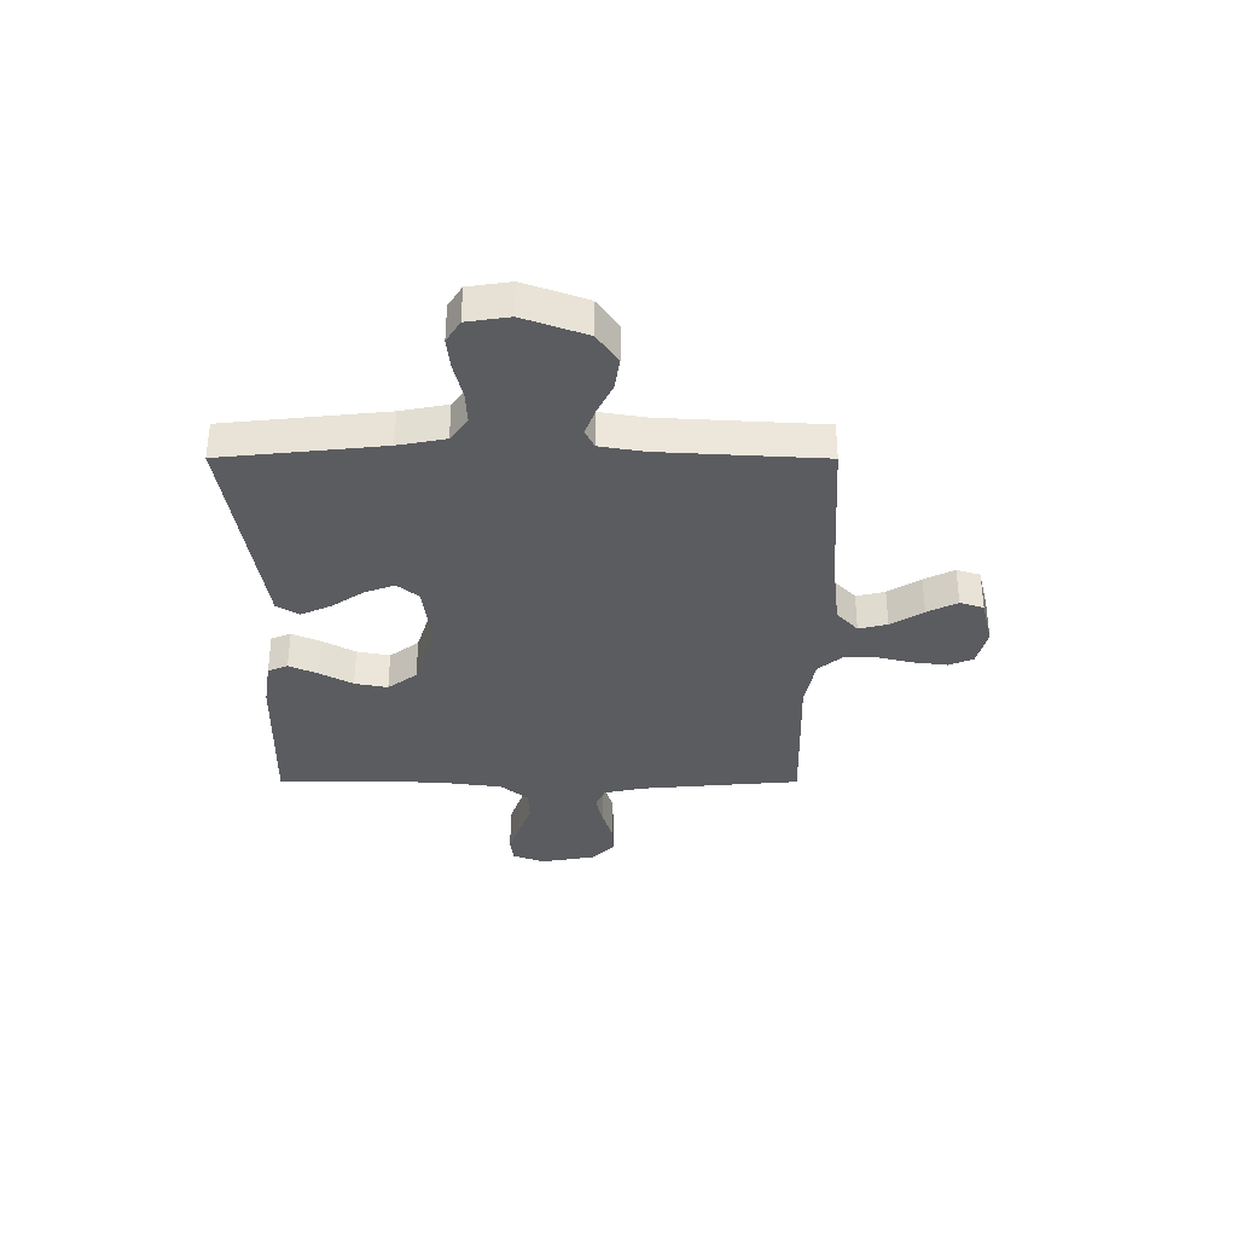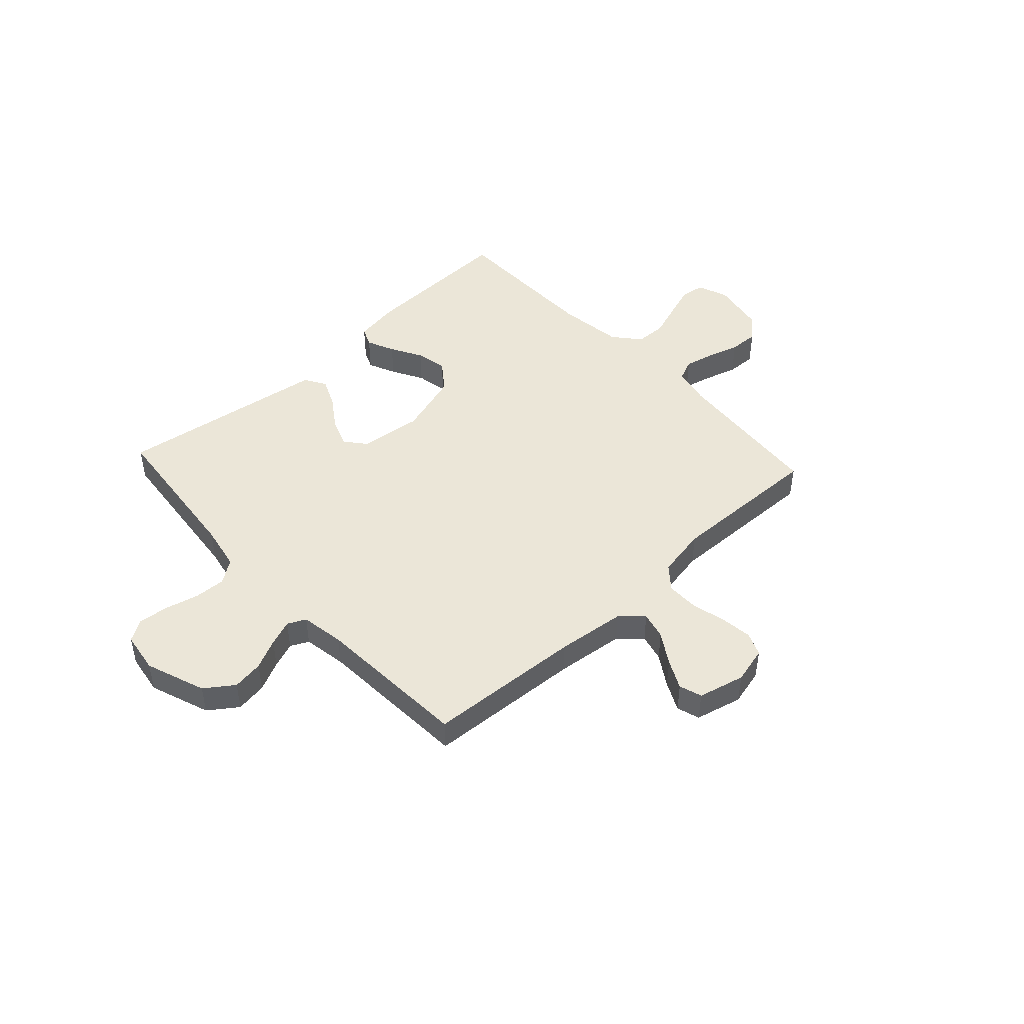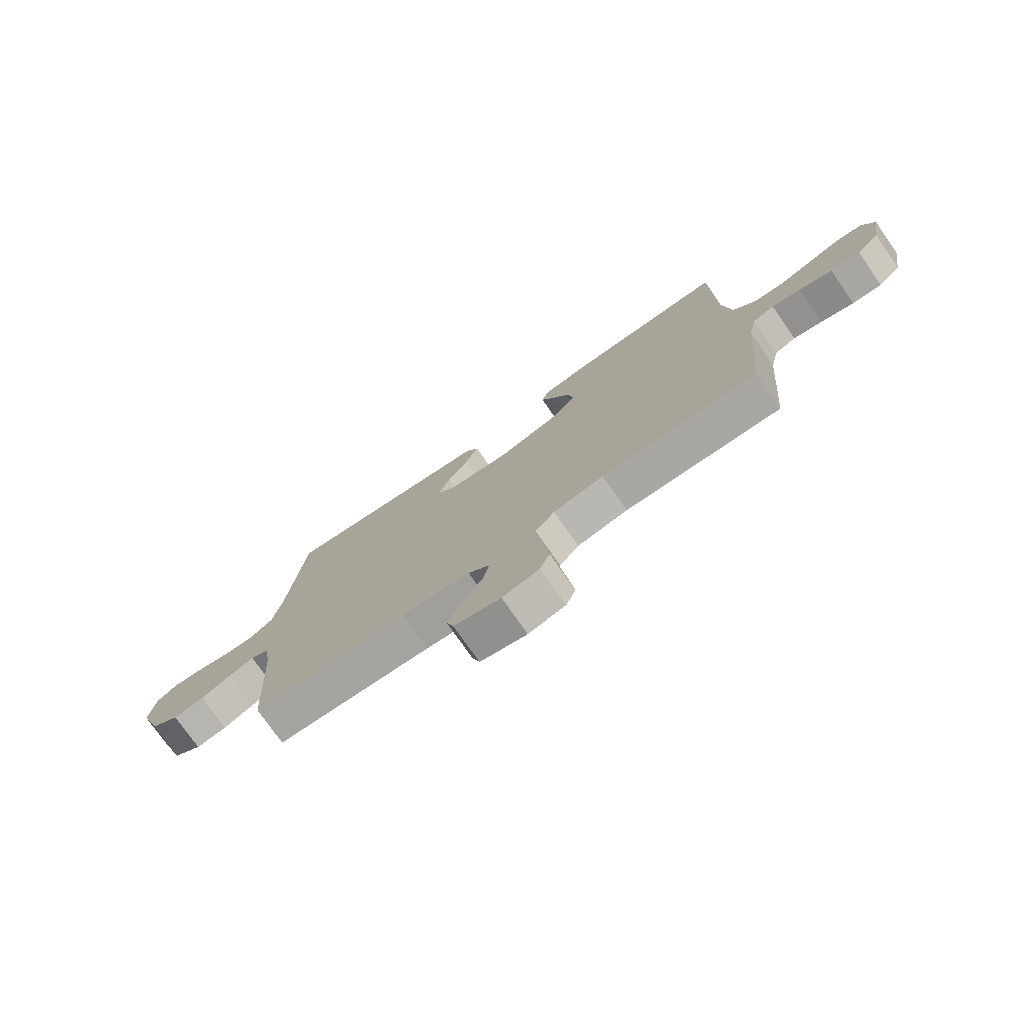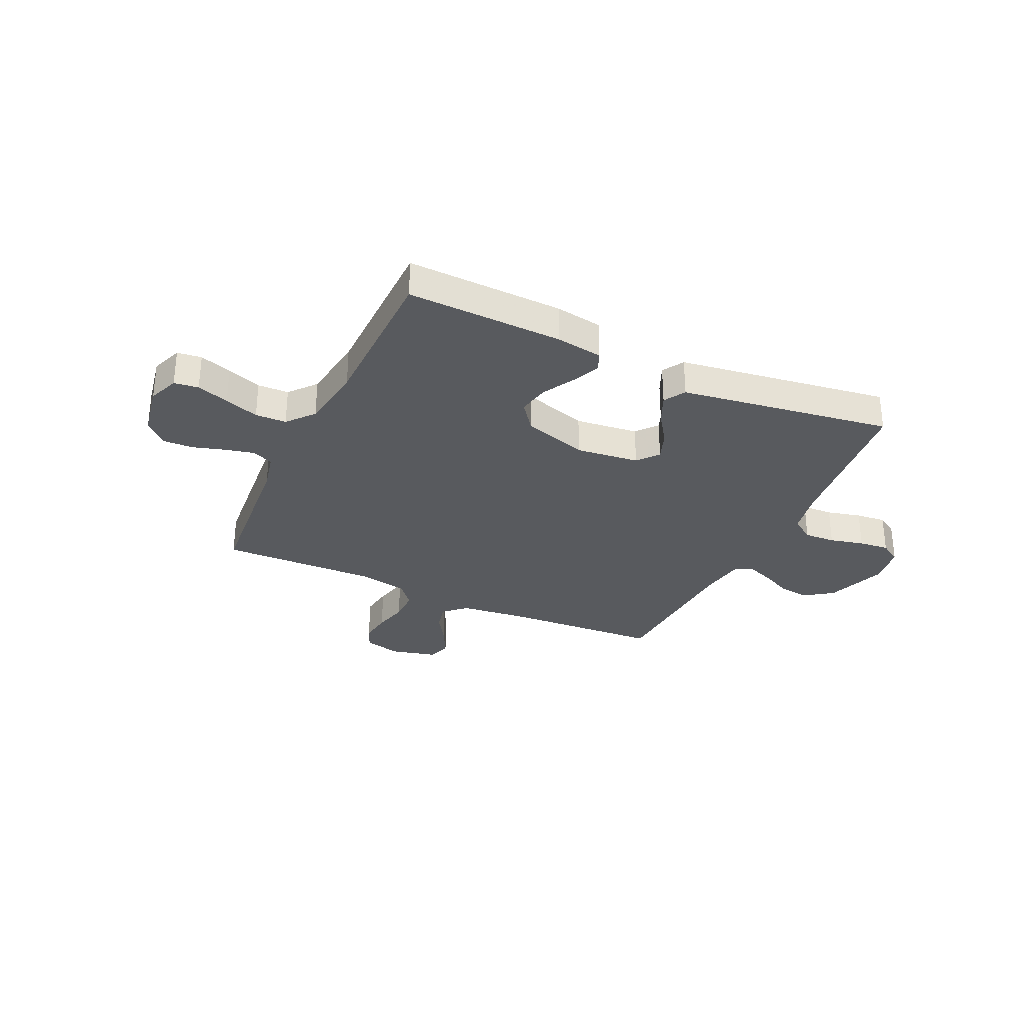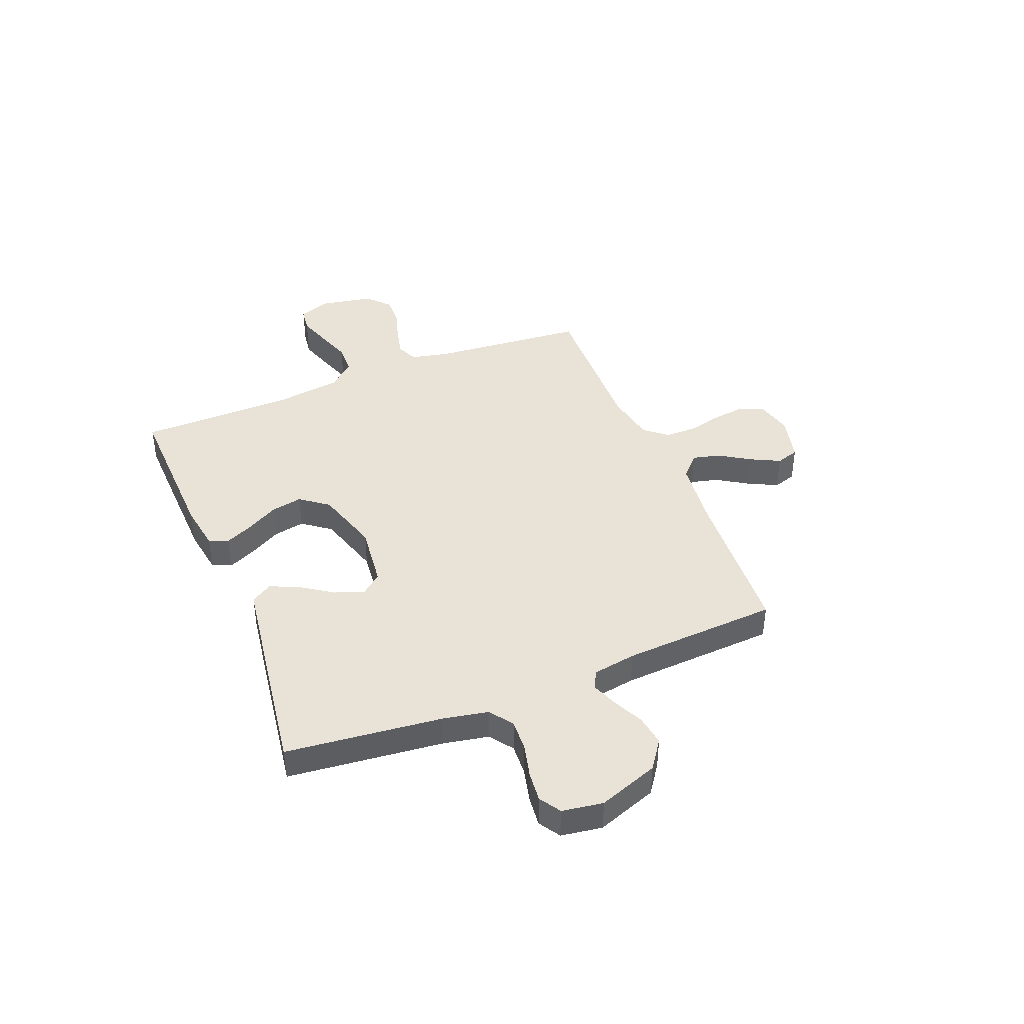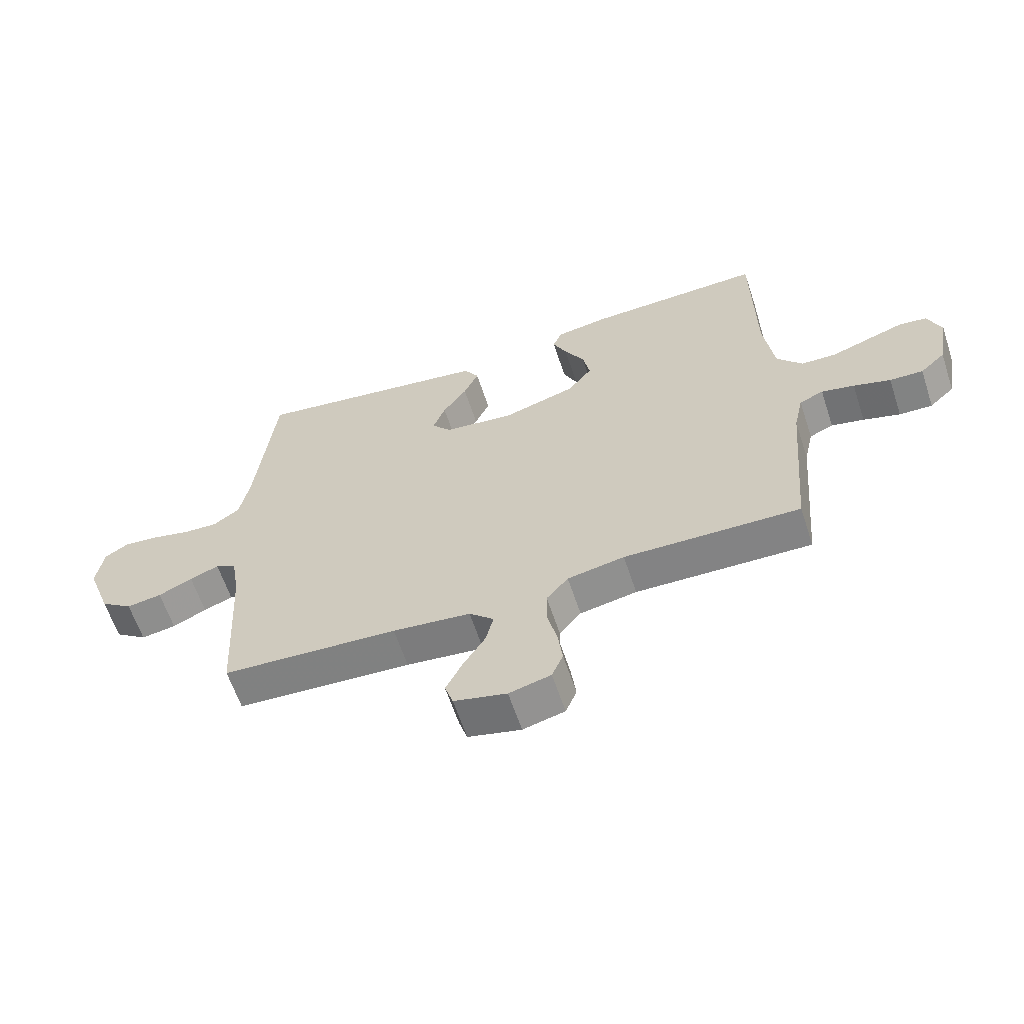
<metadata>
{"format":"obj","ext":"obj","renderer":"f3d","projection":"perspective","resolution":1024,"background":"white","views":[{"elev":-34.7,"azim":89.9,"up":"+Y"},{"elev":46.6,"azim":137.3,"up":"+Y"},{"elev":-75.8,"azim":-145.1,"up":"+Z"},{"elev":-30.9,"azim":-25.0,"up":"+Y"},{"elev":41.9,"azim":68.1,"up":"+Y"},{"elev":-61.8,"azim":-161.7,"up":"+Z"}]}
</metadata>
<code>
v -0.5 0.07 -0.5
v -0.526 0.07 -0.2
v -0.542 0.07 -0.128
v -0.583 0.07 -0.11
v -0.639 0.07 -0.123
v -0.702 0.07 -0.142
v -0.759 0.07 -0.144
v -0.802 0.07 -0.104
v -0.821 0.07 0
v -0.798 0.07 0.059
v -0.751 0.07 0.065
v -0.689 0.07 0.044
v -0.623 0.07 0.021
v -0.563 0.07 0.023
v -0.52 0.07 0.074
v -0.503 0.07 0.2
v -0.5 0.07 0.5
v -0.2 0.07 0.491
v -0.111 0.07 0.477
v -0.095 0.07 0.44
v -0.119 0.07 0.387
v -0.153 0.07 0.326
v -0.165 0.07 0.265
v -0.124 0.07 0.211
v 0 0.07 0.173
v 0.121 0.07 0.187
v 0.154 0.07 0.227
v 0.133 0.07 0.283
v 0.092 0.07 0.343
v 0.067 0.07 0.399
v 0.092 0.07 0.44
v 0.2 0.07 0.456
v 0.5 0.07 0.5
v 0.532 0.07 0.2
v 0.549 0.07 0.112
v 0.594 0.07 0.08
v 0.654 0.07 0.083
v 0.72 0.07 0.099
v 0.778 0.07 0.105
v 0.819 0.07 0.079
v 0.831 0.07 0
v 0.789 0.07 -0.116
v 0.734 0.07 -0.155
v 0.674 0.07 -0.146
v 0.616 0.07 -0.118
v 0.566 0.07 -0.099
v 0.531 0.07 -0.116
v 0.517 0.07 -0.2
v 0.5 0.07 -0.5
v 0.2 0.07 -0.518
v 0.067 0.07 -0.533
v 0.025 0.07 -0.572
v 0.038 0.07 -0.625
v 0.076 0.07 -0.685
v 0.104 0.07 -0.741
v 0.09 0.07 -0.785
v 0 0.07 -0.807
v -0.071 0.07 -0.789
v -0.09 0.07 -0.744
v -0.082 0.07 -0.682
v -0.066 0.07 -0.616
v -0.066 0.07 -0.554
v -0.103 0.07 -0.51
v -0.2 0.07 -0.492
v -0.5 0 -0.5
v -0.526 0 -0.2
v -0.542 0 -0.128
v -0.583 0 -0.11
v -0.639 0 -0.123
v -0.702 0 -0.142
v -0.759 0 -0.144
v -0.802 0 -0.104
v -0.821 0 0
v -0.798 0 0.059
v -0.751 0 0.065
v -0.689 0 0.044
v -0.623 0 0.021
v -0.563 0 0.023
v -0.52 0 0.074
v -0.503 0 0.2
v -0.5 0 0.5
v -0.2 0 0.491
v -0.111 0 0.477
v -0.095 0 0.44
v -0.119 0 0.387
v -0.153 0 0.326
v -0.165 0 0.265
v -0.124 0 0.211
v 0 0 0.173
v 0.121 0 0.187
v 0.154 0 0.227
v 0.133 0 0.283
v 0.092 0 0.343
v 0.067 0 0.399
v 0.092 0 0.44
v 0.2 0 0.456
v 0.5 0 0.5
v 0.532 0 0.2
v 0.549 0 0.112
v 0.594 0 0.08
v 0.654 0 0.083
v 0.72 0 0.099
v 0.778 0 0.105
v 0.819 0 0.079
v 0.831 0 0
v 0.789 0 -0.116
v 0.734 0 -0.155
v 0.674 0 -0.146
v 0.616 0 -0.118
v 0.566 0 -0.099
v 0.531 0 -0.116
v 0.517 0 -0.2
v 0.5 0 -0.5
v 0.2 0 -0.518
v 0.067 0 -0.533
v 0.025 0 -0.572
v 0.038 0 -0.625
v 0.076 0 -0.685
v 0.104 0 -0.741
v 0.09 0 -0.785
v 0 0 -0.807
v -0.071 0 -0.789
v -0.09 0 -0.744
v -0.082 0 -0.682
v -0.066 0 -0.616
v -0.066 0 -0.554
v -0.103 0 -0.51
v -0.2 0 -0.492
f 59 60 61
f 58 59 61
f 57 58 61
f 56 57 61
f 55 56 61
f 54 55 61
f 53 54 61
f 52 53 61 62
f 51 52 62 63
f 48 49 50
f 51 63 64
f 50 51 64
f 48 50 64
f 47 48 64
f 43 44 45
f 42 43 45
f 41 42 45
f 40 41 45
f 39 40 45
f 38 39 45
f 37 38 45
f 36 37 45 46
f 35 36 46 47
f 32 33 34
f 31 32 34
f 30 31 34
f 29 30 34
f 28 29 34
f 34 35 47
f 28 34 47
f 27 28 47
f 20 21 22
f 19 20 22
f 18 19 22
f 17 18 22
f 16 17 22
f 15 16 22 23
f 14 15 23 24
f 11 12 13
f 10 11 13
f 9 10 13
f 8 9 13
f 7 8 13
f 6 7 13
f 5 6 13
f 4 5 13 14
f 14 24 25
f 4 14 25
f 3 4 25
f 64 1 2
f 26 27 47 64
f 25 26 64
f 3 25 64
f 2 3 64
f 125 124 123
f 125 123 122
f 125 122 121
f 125 121 120
f 125 120 119
f 125 119 118
f 125 118 117
f 126 125 117 116
f 127 126 116 115
f 114 113 112
f 128 127 115
f 128 115 114
f 128 114 112
f 128 112 111
f 109 108 107
f 109 107 106
f 109 106 105
f 109 105 104
f 109 104 103
f 109 103 102
f 109 102 101
f 110 109 101 100
f 111 110 100 99
f 98 97 96
f 98 96 95
f 98 95 94
f 98 94 93
f 98 93 92
f 111 99 98
f 111 98 92
f 111 92 91
f 86 85 84
f 86 84 83
f 86 83 82
f 86 82 81
f 86 81 80
f 87 86 80 79
f 88 87 79 78
f 77 76 75
f 77 75 74
f 77 74 73
f 77 73 72
f 77 72 71
f 77 71 70
f 77 70 69
f 78 77 69 68
f 89 88 78
f 89 78 68
f 89 68 67
f 66 65 128
f 128 111 91 90
f 128 90 89
f 128 89 67
f 128 67 66
f 1 65 66 2
f 2 66 67 3
f 3 67 68 4
f 4 68 69 5
f 5 69 70 6
f 6 70 71 7
f 7 71 72 8
f 8 72 73 9
f 9 73 74 10
f 10 74 75 11
f 11 75 76 12
f 12 76 77 13
f 13 77 78 14
f 14 78 79 15
f 15 79 80 16
f 16 80 81 17
f 17 81 82 18
f 18 82 83 19
f 19 83 84 20
f 20 84 85 21
f 21 85 86 22
f 22 86 87 23
f 23 87 88 24
f 24 88 89 25
f 25 89 90 26
f 26 90 91 27
f 27 91 92 28
f 28 92 93 29
f 29 93 94 30
f 30 94 95 31
f 31 95 96 32
f 32 96 97 33
f 33 97 98 34
f 34 98 99 35
f 35 99 100 36
f 36 100 101 37
f 37 101 102 38
f 38 102 103 39
f 39 103 104 40
f 40 104 105 41
f 41 105 106 42
f 42 106 107 43
f 43 107 108 44
f 44 108 109 45
f 45 109 110 46
f 46 110 111 47
f 47 111 112 48
f 48 112 113 49
f 49 113 114 50
f 50 114 115 51
f 51 115 116 52
f 52 116 117 53
f 53 117 118 54
f 54 118 119 55
f 55 119 120 56
f 56 120 121 57
f 57 121 122 58
f 58 122 123 59
f 59 123 124 60
f 60 124 125 61
f 61 125 126 62
f 62 126 127 63
f 63 127 128 64
f 64 128 65 1

</code>
